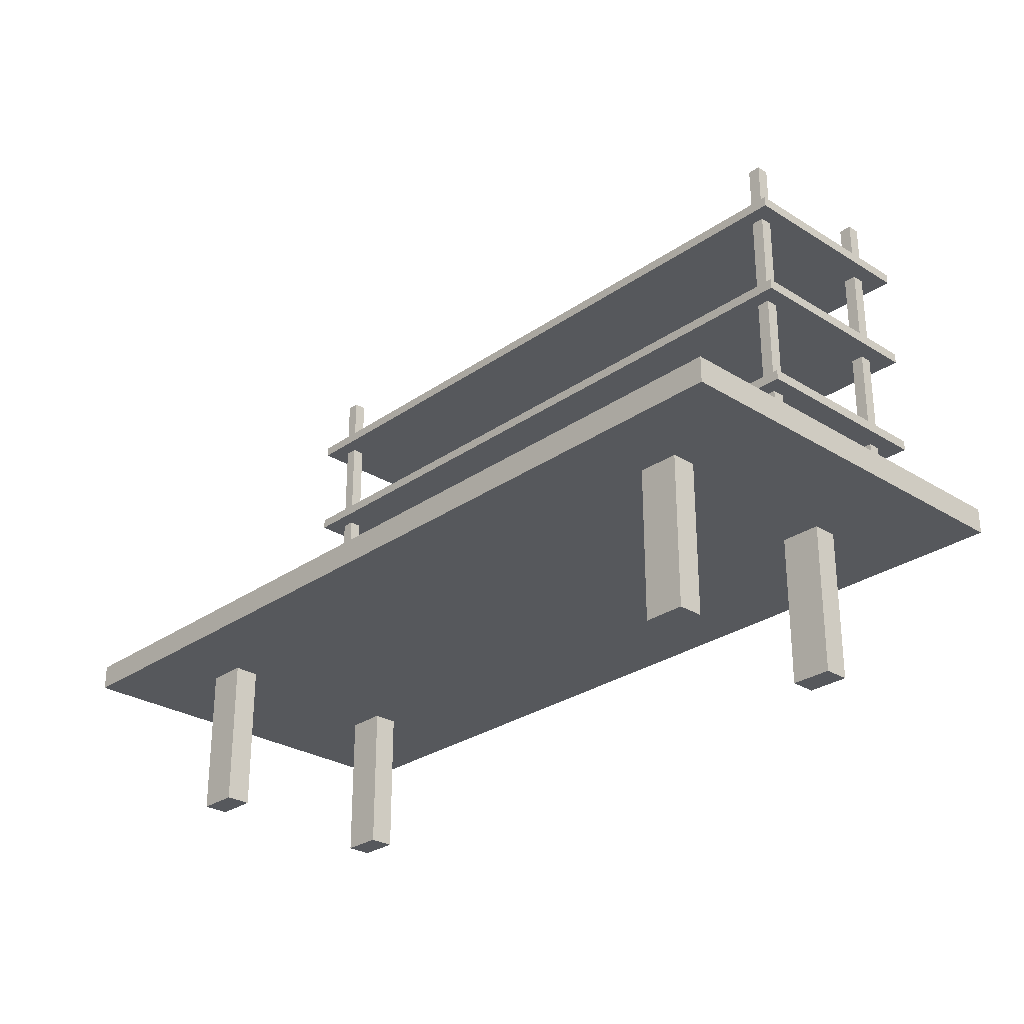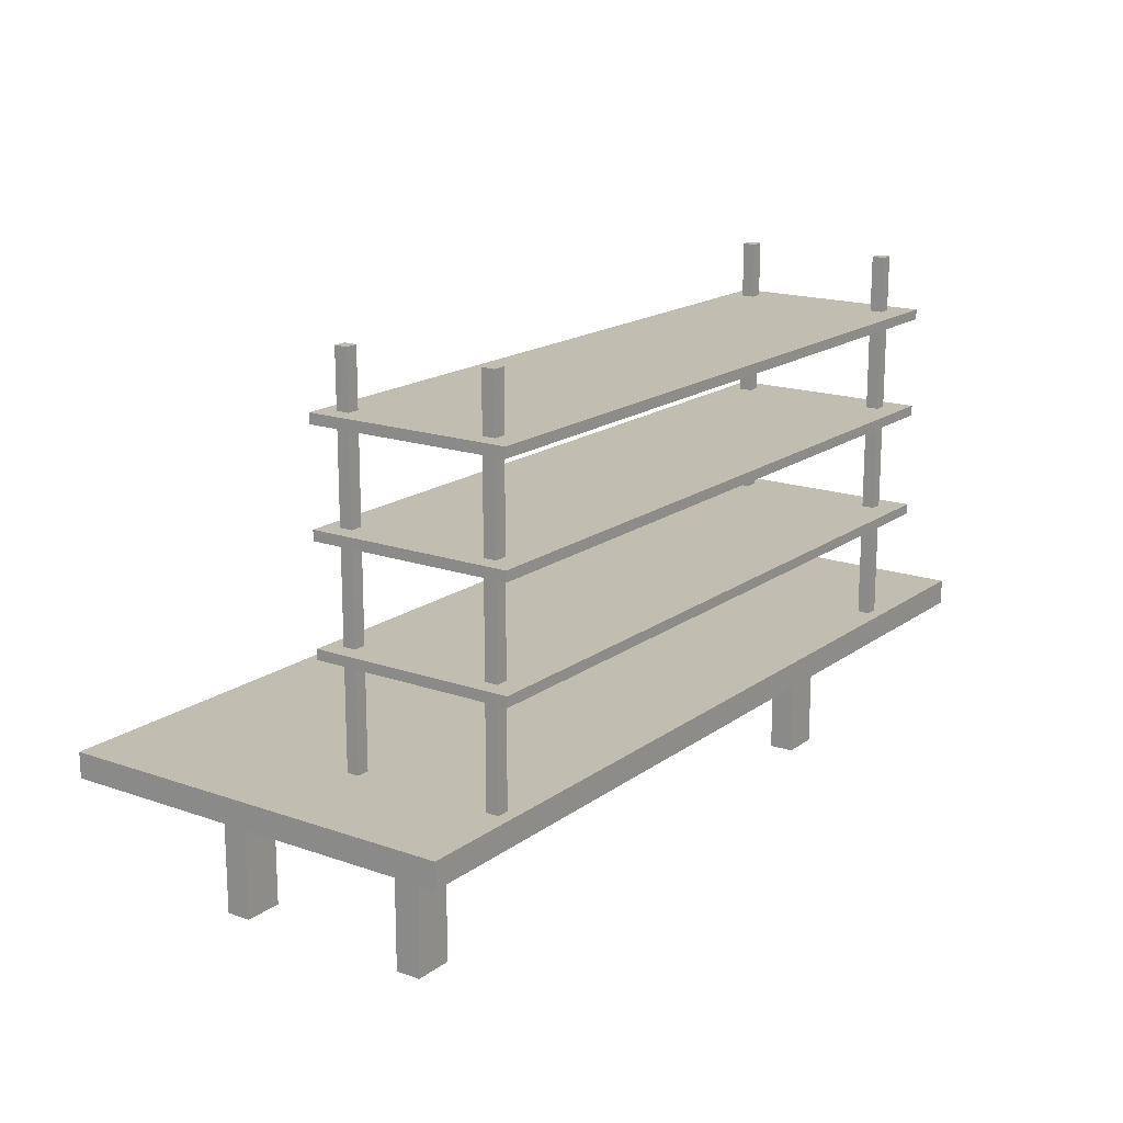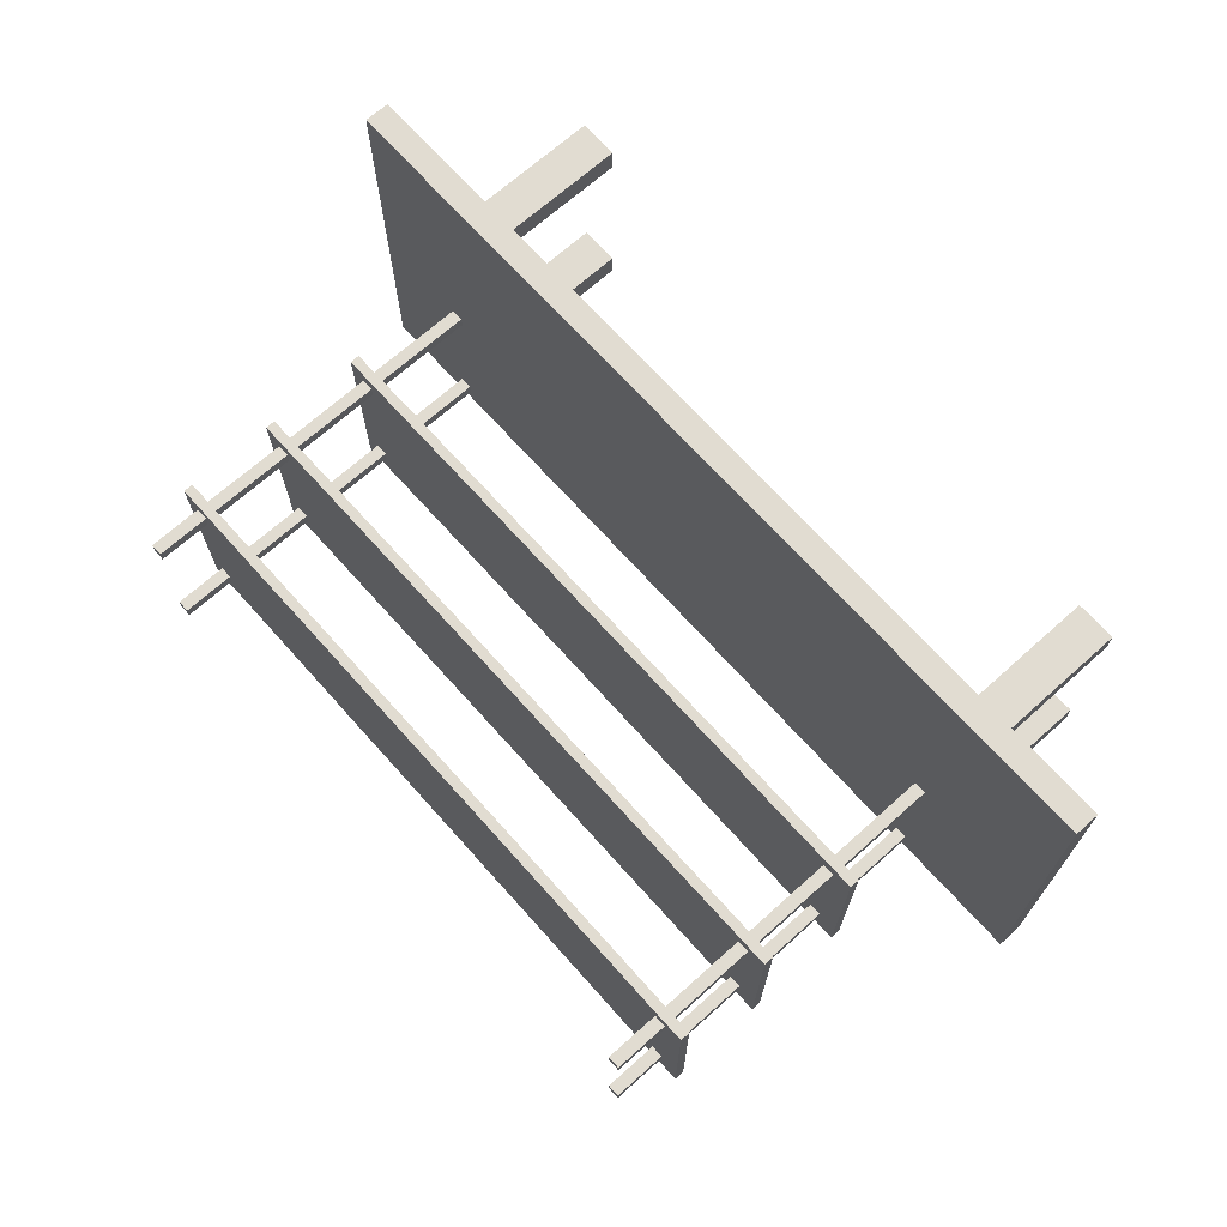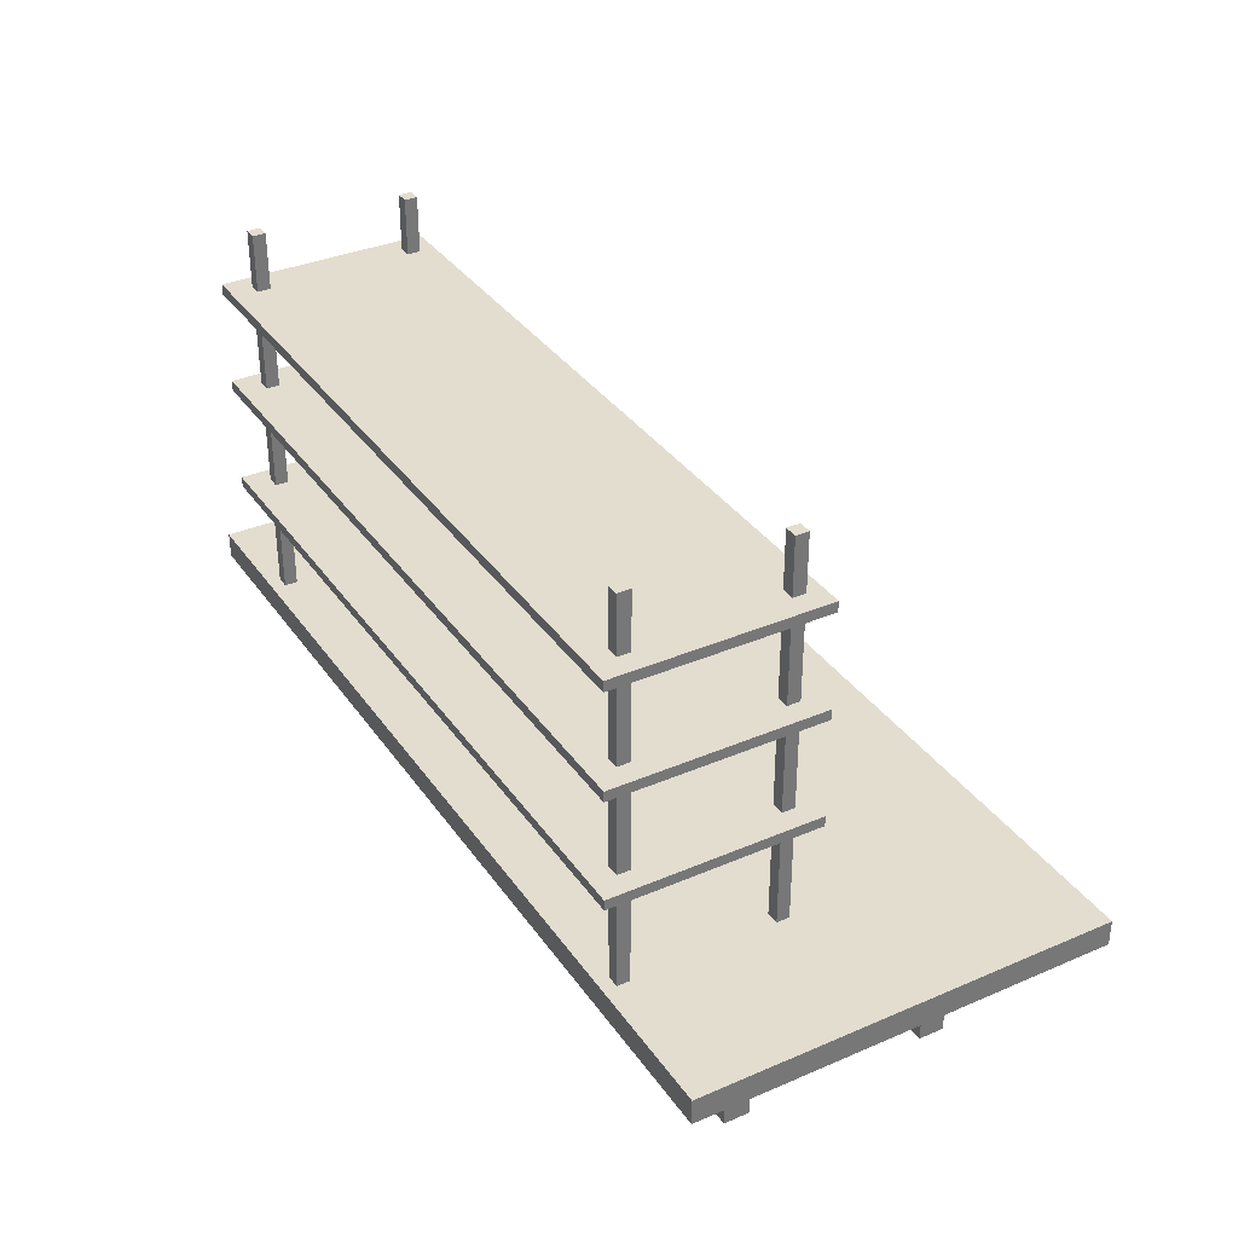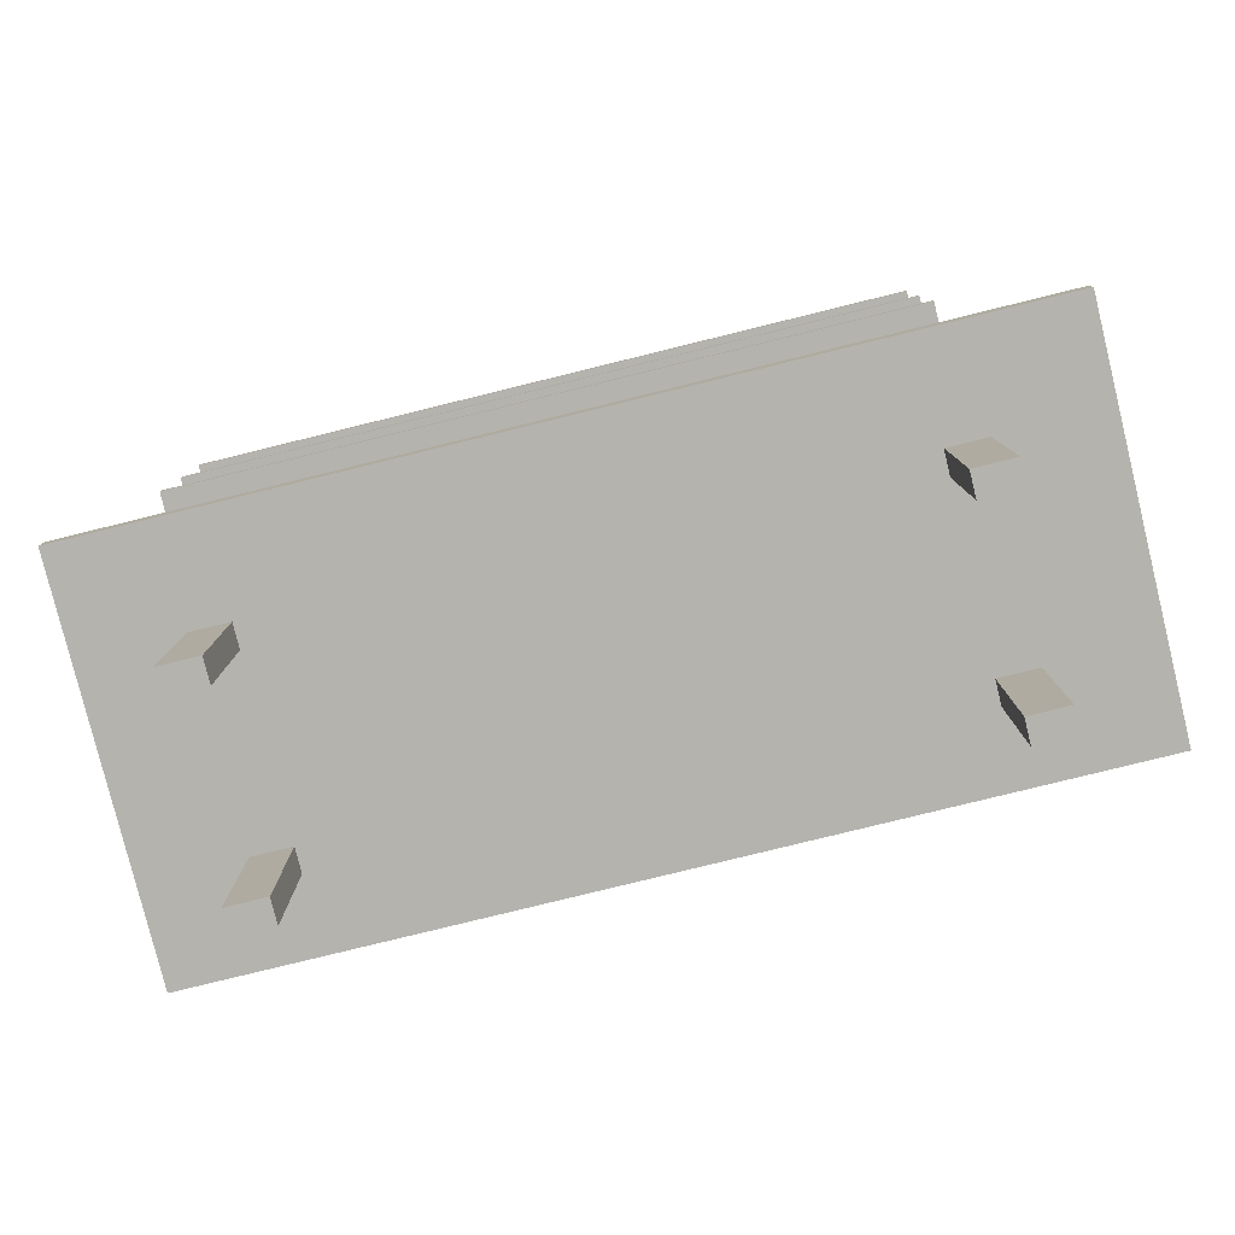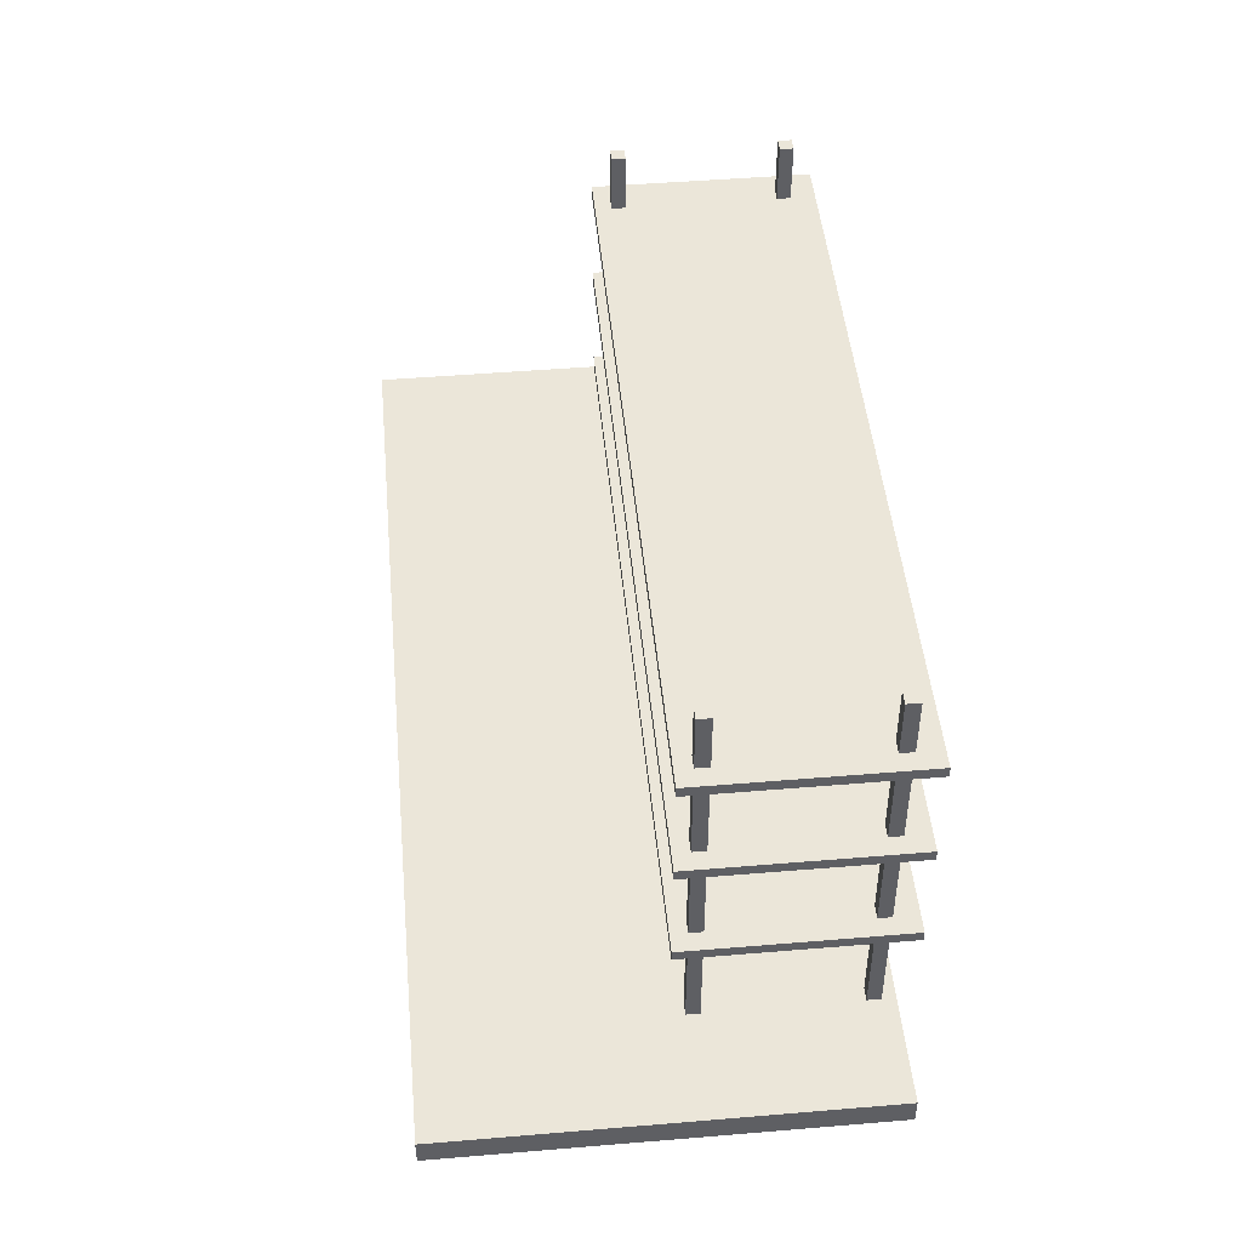
<metadata>
{"format":"obj","ext":"obj","renderer":"f3d","projection":"perspective","resolution":1024,"background":"white","views":[{"elev":-28.1,"azim":46.6,"up":"+Y"},{"elev":17.0,"azim":125.2,"up":"+Y"},{"elev":69.3,"azim":-131.8,"up":"+Z"},{"elev":34.9,"azim":-119.9,"up":"+Y"},{"elev":-80.0,"azim":-166.2,"up":"+Y"},{"elev":47.6,"azim":84.6,"up":"+Y"}]}
</metadata>
<code>
o Workbench
v 8.8 0 -32.9
v 8.8 3 -32.9
v 8 0 -32.9
v 8 3 -32.9
v 8.8 0 -33.4
v 8.8 3 -33.4
v 8 0 -33.4
v 8 3 -33.4
v 8.8 0 -36.9
v 8.8 3 -36.9
v 8 0 -36.9
v 8 3 -36.9
v 8.8 0 -37.4
v 8.8 3 -37.4
v 8 0 -37.4
v 8 3 -37.4
v 21.8 0 -36.9
v 21.8 3 -36.9
v 21 0 -36.9
v 21 3 -36.9
v 21.8 0 -37.4
v 21.8 3 -37.4
v 21 0 -37.4
v 21 3 -37.4
v 8.8 3.5 -38.9
v 8.8 11 -38.9
v 8.55 3.5 -38.9
v 8.55 11 -38.9
v 8.8 3.5 -39.15
v 8.8 11 -39.15
v 8.55 3.5 -39.15
v 8.55 11 -39.15
v 21.8 3.5 -35.9
v 21.8 11 -35.9
v 21.55 3.5 -35.9
v 21.55 11 -35.9
v 21.8 3.5 -36.15
v 21.8 11 -36.15
v 21.55 3.5 -36.15
v 21.55 11 -36.15
v 8.8 3.5 -35.9
v 8.8 10.99 -35.9
v 8.55 3.5 -35.9
v 8.55 10.99 -35.9
v 8.8 3.5 -36.15
v 8.8 10.99 -36.15
v 8.55 3.5 -36.15
v 8.55 10.99 -36.15
v 21.8 3.5 -38.9
v 21.8 11 -38.9
v 21.55 3.5 -38.9
v 21.55 11 -38.9
v 21.8 3.5 -39.15
v 21.8 11 -39.15
v 21.55 3.5 -39.15
v 21.55 11 -39.15
v 21.8 0 -32.9
v 21.8 3 -32.9
v 21 0 -32.9
v 21 3 -32.9
v 21.8 0 -33.4
v 21.8 3 -33.4
v 21 0 -33.4
v 21 3 -33.4
v 23.8 3 -39.4
v 23.8 3.5 -39.4
v 5.848 3 -39.4
v 5.848 3.5 -39.4
v 23.8 3 -31.4
v 23.8 3.5 -31.4
v 5.848 3 -31.4
v 5.848 3.5 -31.4
v 22.14 7.7 -39.6
v 22.14 7.9 -39.6
v 8.14 7.7 -39.6
v 8.14 7.9 -39.6
v 22.14 7.7 -35.6
v 22.14 7.9 -35.6
v 8.14 7.7 -35.6
v 8.14 7.9 -35.6
v 22.14 5.6 -39.6
v 22.14 5.8 -39.6
v 8.14 5.6 -39.6
v 8.14 5.8 -39.6
v 22.14 5.6 -35.6
v 22.14 5.8 -35.6
v 8.14 5.6 -35.6
v 8.14 5.8 -35.6
v 22.14 9.7 -39.6
v 22.14 9.9 -39.6
v 8.14 9.7 -39.6
v 8.14 9.9 -39.6
v 22.14 9.7 -35.6
v 22.14 9.9 -35.6
v 8.14 9.7 -35.6
v 8.14 9.9 -35.6
f 1 2 4 3
f 3 4 8 7
f 7 8 6 5
f 5 6 2 1
f 3 7 5 1
f 8 4 2 6
f 9 10 12 11
f 11 12 16 15
f 15 16 14 13
f 13 14 10 9
f 11 15 13 9
f 16 12 10 14
f 17 18 20 19
f 19 20 24 23
f 23 24 22 21
f 21 22 18 17
f 19 23 21 17
f 24 20 18 22
f 25 26 28 27
f 27 28 32 31
f 31 32 30 29
f 29 30 26 25
f 27 31 29 25
f 32 28 26 30
f 33 34 36 35
f 35 36 40 39
f 39 40 38 37
f 37 38 34 33
f 35 39 37 33
f 40 36 34 38
f 41 42 44 43
f 43 44 48 47
f 47 48 46 45
f 45 46 42 41
f 43 47 45 41
f 48 44 42 46
f 49 50 52 51
f 51 52 56 55
f 55 56 54 53
f 53 54 50 49
f 51 55 53 49
f 56 52 50 54
f 57 58 60 59
f 59 60 64 63
f 63 64 62 61
f 61 62 58 57
f 59 63 61 57
f 64 60 58 62
f 65 67 68 66
f 67 71 72 68
f 71 69 70 72
f 69 65 66 70
f 67 65 69 71
f 72 70 66 68
f 73 75 76 74
f 75 79 80 76
f 79 77 78 80
f 77 73 74 78
f 75 73 77 79
f 80 78 74 76
f 81 83 84 82
f 83 87 88 84
f 87 85 86 88
f 85 81 82 86
f 83 81 85 87
f 88 86 82 84
f 89 91 92 90
f 91 95 96 92
f 95 93 94 96
f 93 89 90 94
f 91 89 93 95
f 96 94 90 92

</code>
